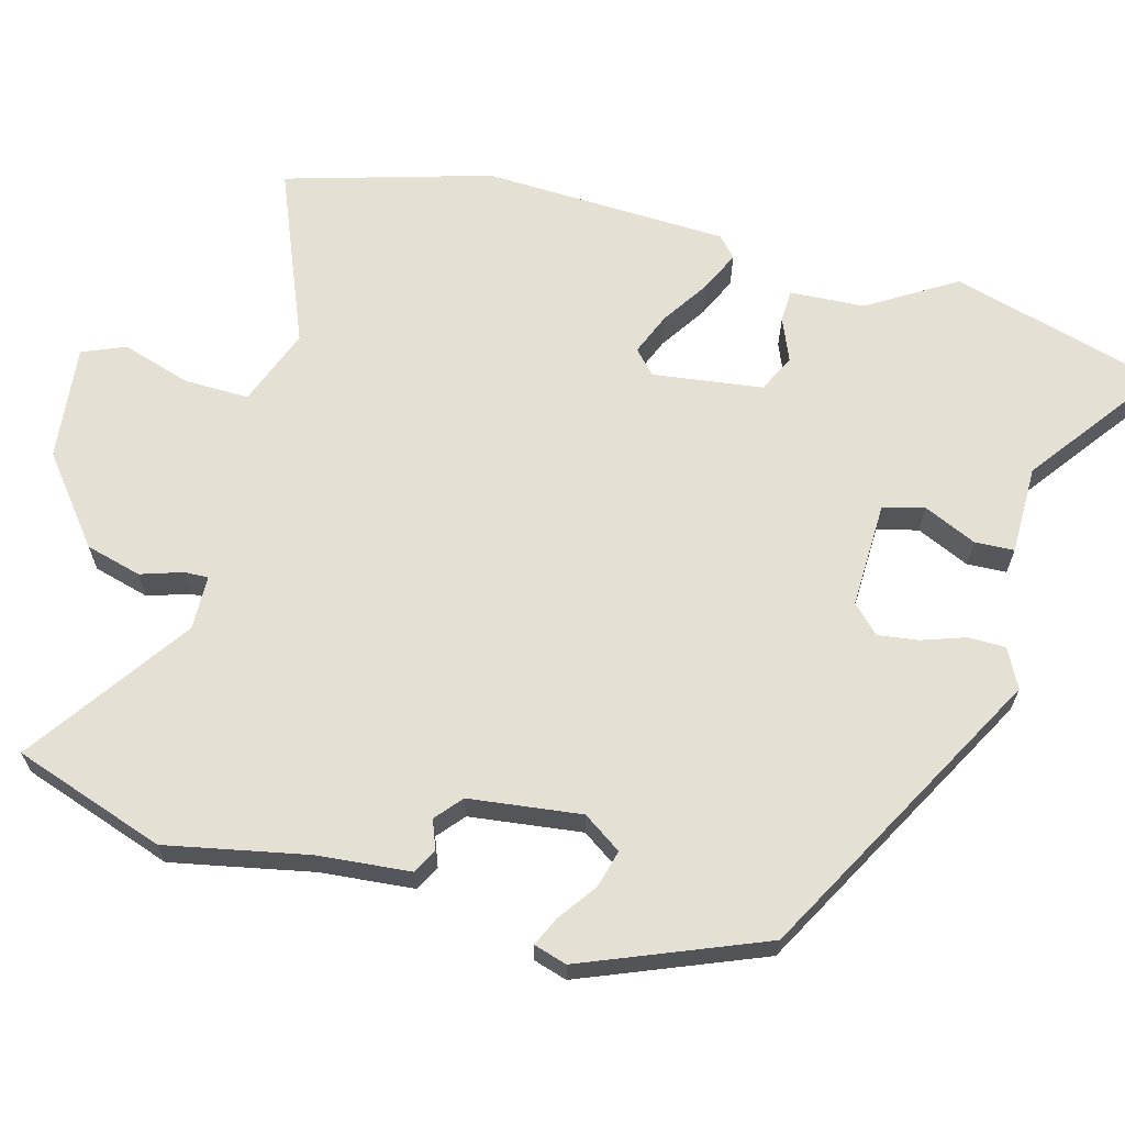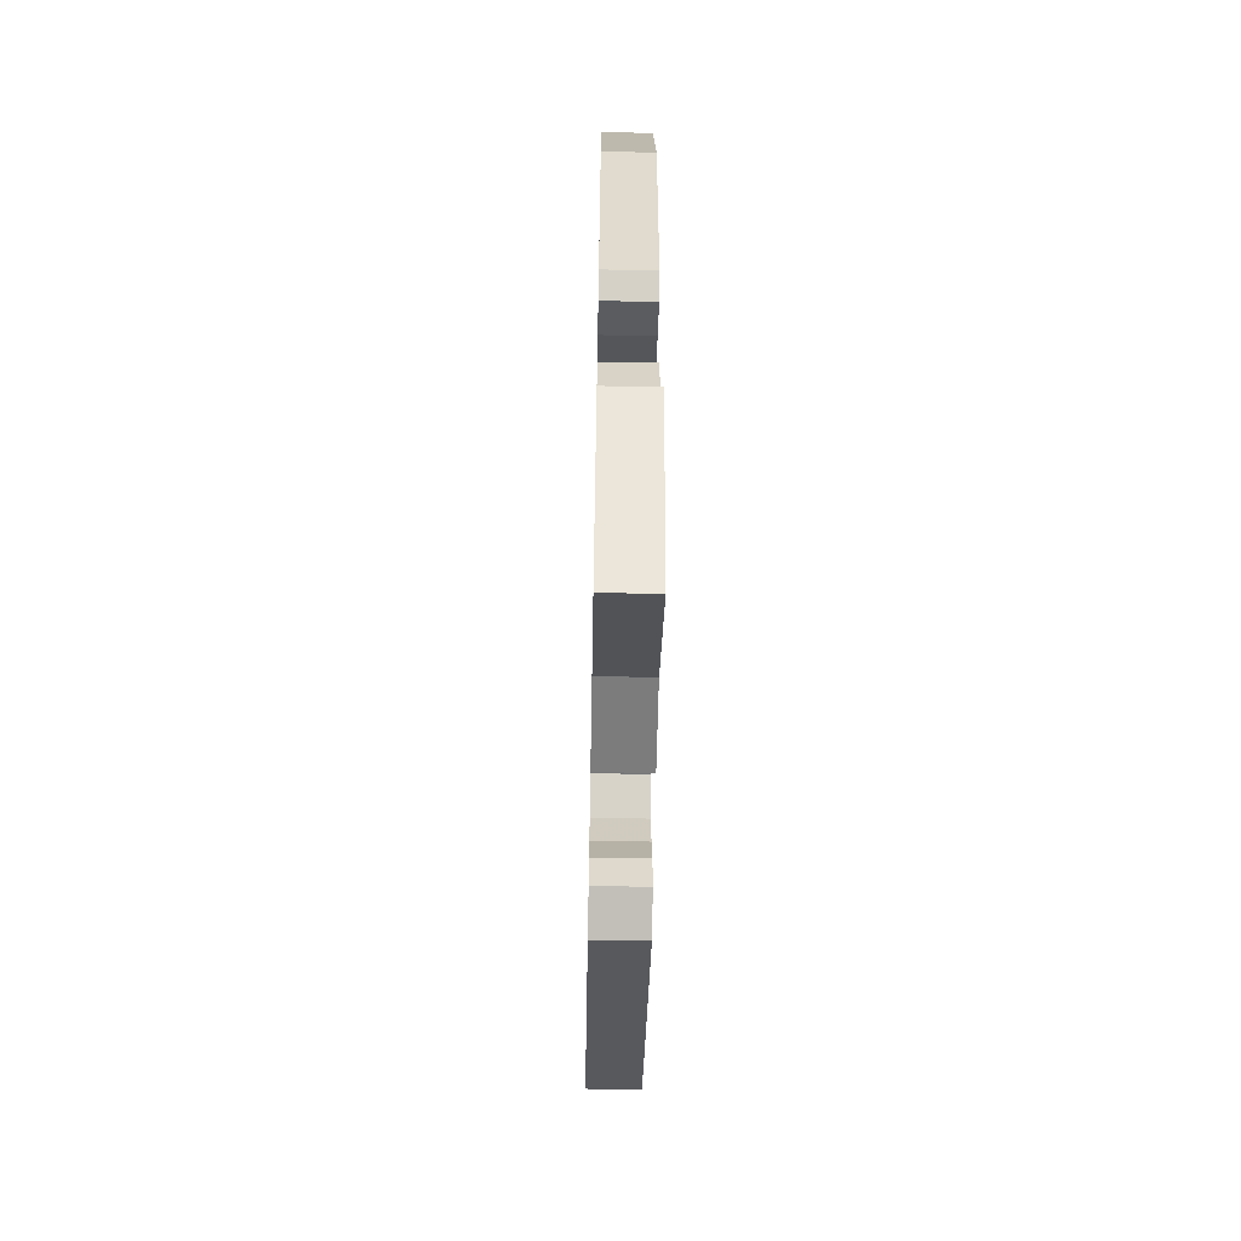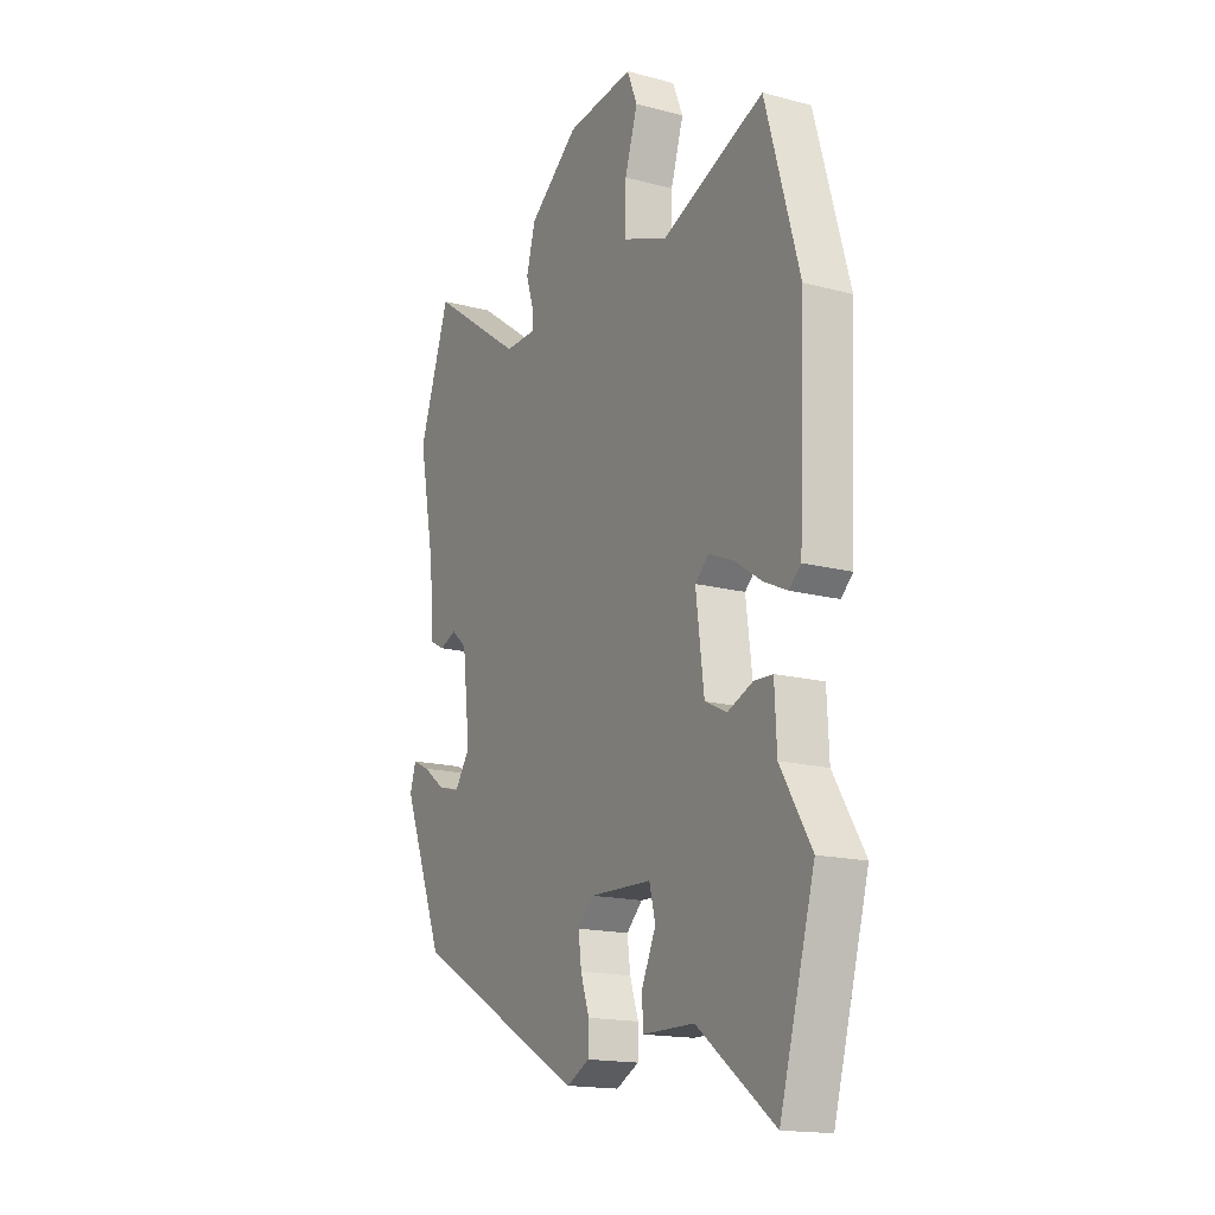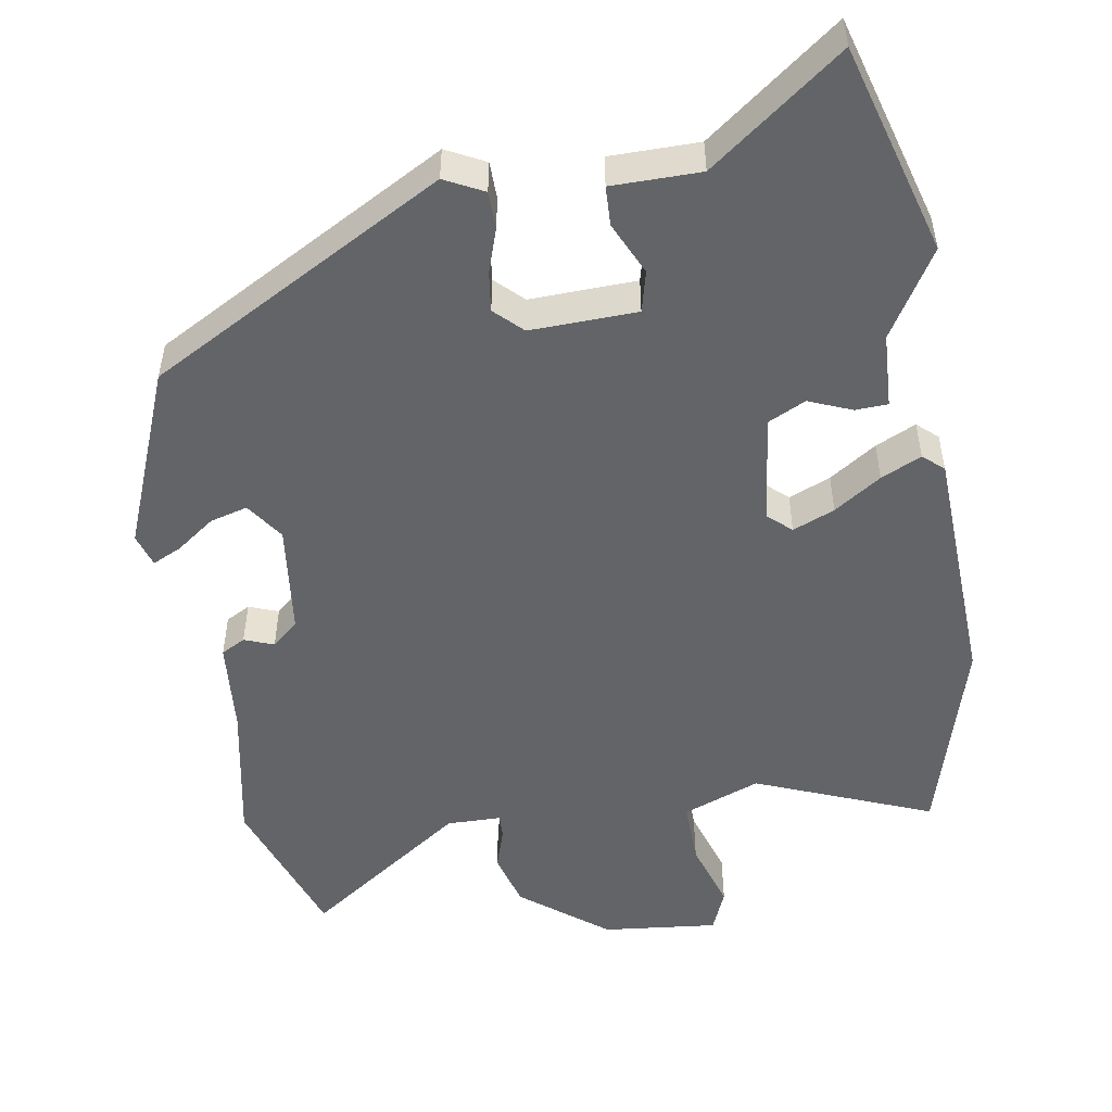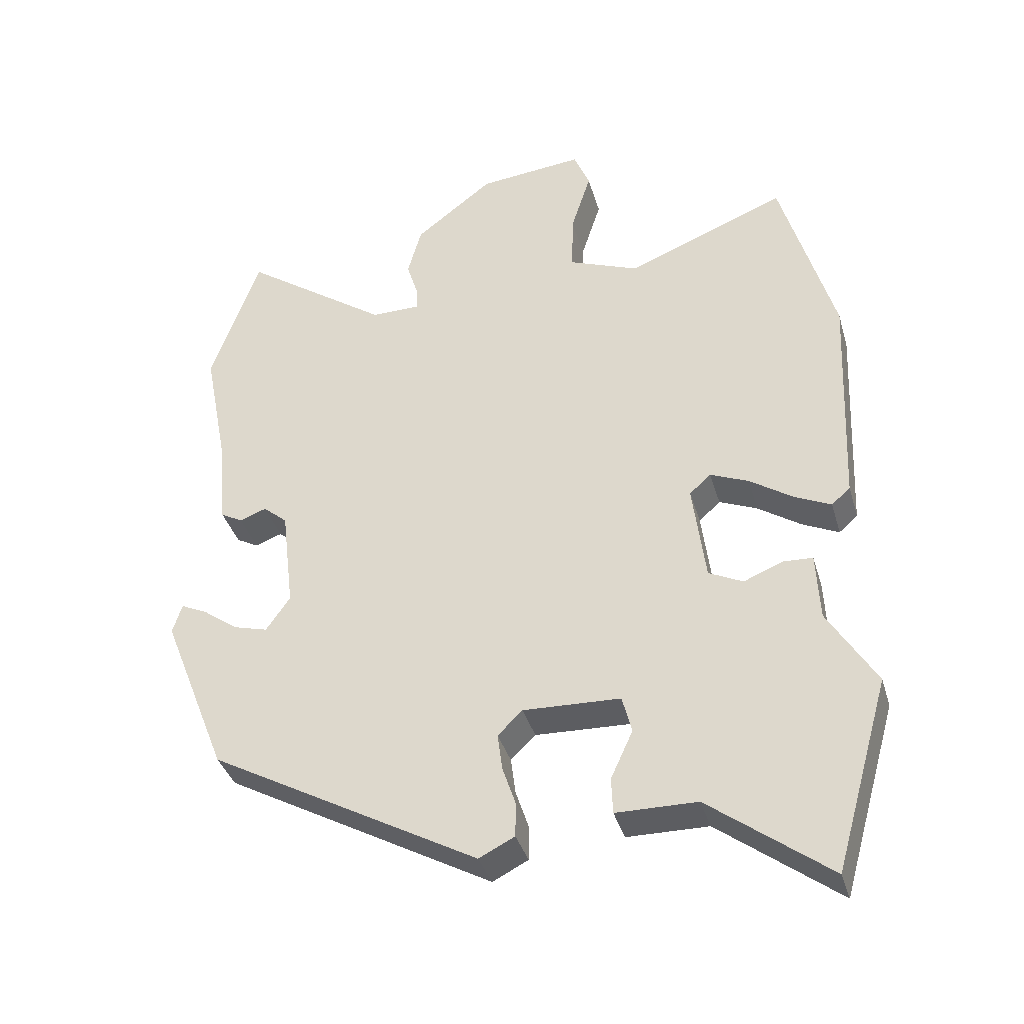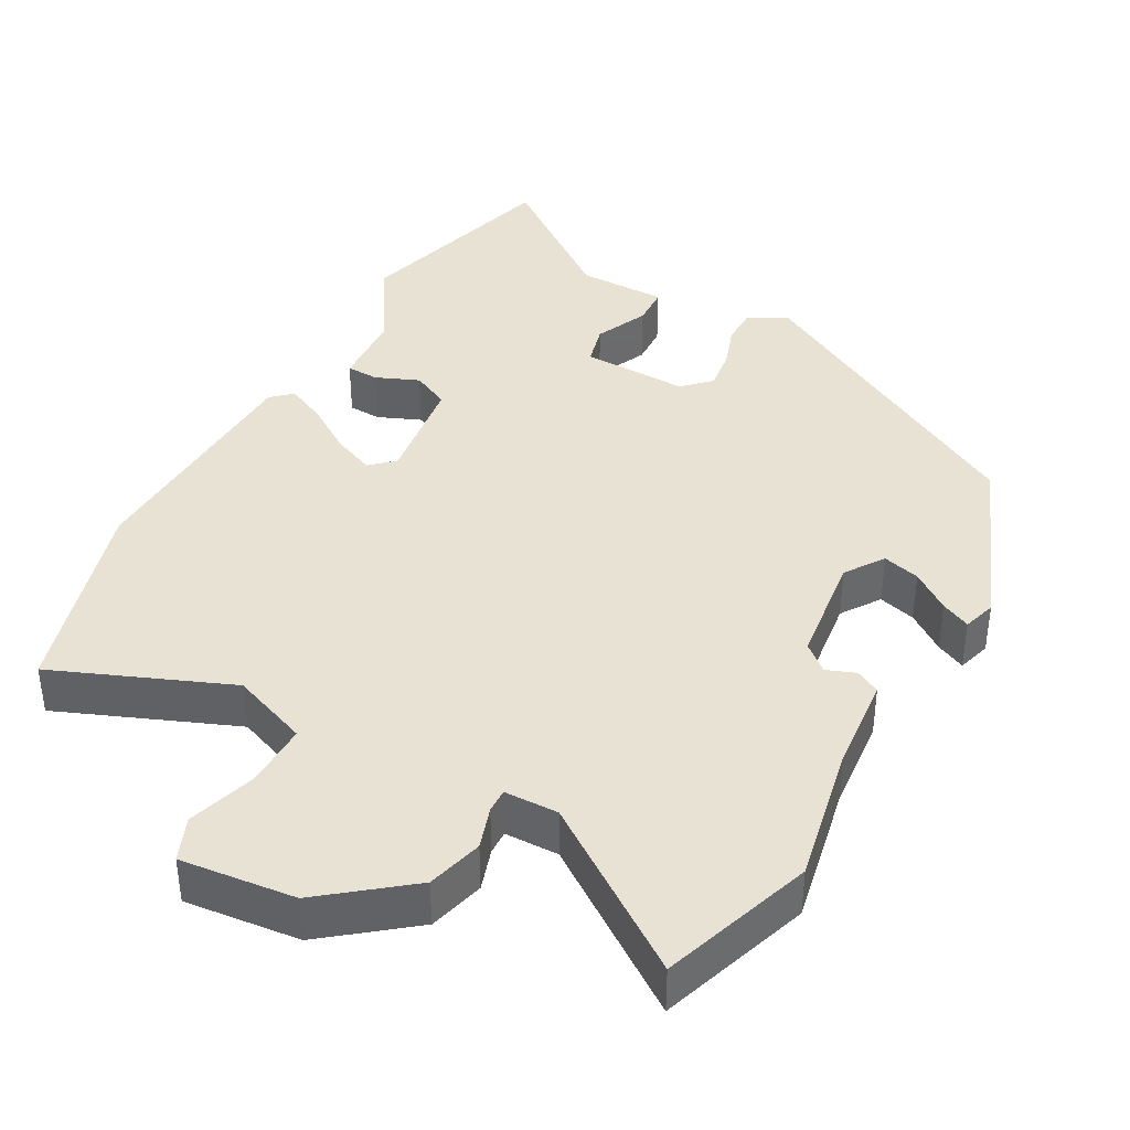
<metadata>
{"format":"obj","ext":"obj","renderer":"f3d","projection":"perspective","resolution":1024,"background":"white","views":[{"elev":65.4,"azim":104.8,"up":"+Y"},{"elev":-59.2,"azim":-91.1,"up":"+Z"},{"elev":-16.5,"azim":-118.4,"up":"+Z"},{"elev":-51.1,"azim":-170.7,"up":"+Y"},{"elev":-37.3,"azim":-164.3,"up":"+Z"},{"elev":39.8,"azim":28.4,"up":"+Y"}]}
</metadata>
<code>
v 0.431 0.07 -0.307
v 0.029 0.07 -0.53
v -0.024 0.07 -0.503
v -0.025 0.07 -0.452
v -0.005 0.07 -0.392
v 0.002 0.07 -0.337
v -0.035 0.07 -0.301
v -0.18 0.07 -0.306
v -0.194 0.07 -0.362
v -0.161 0.07 -0.434
v -0.163 0.07 -0.488
v -0.284 0.07 -0.489
v -0.464 0.07 -0.625
v -0.546 0.07 -0.338
v -0.474 0.07 -0.219
v -0.469 0.07 -0.117
v -0.425 0.07 -0.115
v -0.366 0.07 -0.139
v -0.315 0.07 -0.114
v -0.296 0.07 0.036
v -0.328 0.07 0.065
v -0.385 0.07 0.041
v -0.449 0.07 -0.002
v -0.504 0.07 -0.028
v -0.532 0.07 -0.003
v -0.547 0.07 0.332
v -0.468 0.07 0.611
v -0.228 0.07 0.515
v -0.123 0.07 0.556
v -0.125 0.07 0.644
v -0.155 0.07 0.738
v -0.131 0.07 0.797
v 0.026 0.07 0.781
v 0.143 0.07 0.69
v 0.164 0.07 0.614
v 0.146 0.07 0.557
v 0.145 0.07 0.524
v 0.219 0.07 0.523
v 0.438 0.07 0.678
v 0.51 0.07 0.472
v 0.473 0.07 0.28
v 0.462 0.07 0.152
v 0.429 0.07 0.134
v 0.389 0.07 0.149
v 0.353 0.07 0.118
v 0.335 0.07 -0.035
v 0.371 0.07 -0.087
v 0.422 0.07 -0.073
v 0.474 0.07 -0.035
v 0.514 0.07 -0.016
v 0.528 0.07 -0.061
v 0.431 0 -0.307
v 0.029 0 -0.53
v -0.024 0 -0.503
v -0.025 0 -0.452
v -0.005 0 -0.392
v 0.002 0 -0.337
v -0.035 0 -0.301
v -0.18 0 -0.306
v -0.194 0 -0.362
v -0.161 0 -0.434
v -0.163 0 -0.488
v -0.284 0 -0.489
v -0.464 0 -0.625
v -0.546 0 -0.338
v -0.474 0 -0.219
v -0.469 0 -0.117
v -0.425 0 -0.115
v -0.366 0 -0.139
v -0.315 0 -0.114
v -0.296 0 0.036
v -0.328 0 0.065
v -0.385 0 0.041
v -0.449 0 -0.002
v -0.504 0 -0.028
v -0.532 0 -0.003
v -0.547 0 0.332
v -0.468 0 0.611
v -0.228 0 0.515
v -0.123 0 0.556
v -0.125 0 0.644
v -0.155 0 0.738
v -0.131 0 0.797
v 0.026 0 0.781
v 0.143 0 0.69
v 0.164 0 0.614
v 0.146 0 0.557
v 0.145 0 0.524
v 0.219 0 0.523
v 0.438 0 0.678
v 0.51 0 0.472
v 0.473 0 0.28
v 0.462 0 0.152
v 0.429 0 0.134
v 0.389 0 0.149
v 0.353 0 0.118
v 0.335 0 -0.035
v 0.371 0 -0.087
v 0.422 0 -0.073
v 0.474 0 -0.035
v 0.514 0 -0.016
v 0.528 0 -0.061
f 48 49 50 51
f 47 48 51 1
f 46 47 1 2
f 45 46 2 3
f 41 42 43 44
f 41 44 45
f 38 39 40 41
f 37 38 41 45
f 33 34 35 36
f 33 36 37
f 30 31 32 33
f 29 30 33 37
f 28 29 37 45
f 22 23 24 25
f 21 22 25 26
f 20 21 26 27
f 15 16 17 18
f 15 18 19
f 12 13 14 15
f 12 15 19
f 9 10 11 12
f 8 9 12 19
f 7 8 19 20
f 45 3 4 5
f 45 5 6
f 20 27 28 45
f 6 7 20 45
f 102 101 100 99
f 52 102 99 98
f 53 52 98 97
f 54 53 97 96
f 95 94 93 92
f 96 95 92
f 92 91 90 89
f 96 92 89 88
f 87 86 85 84
f 88 87 84
f 84 83 82 81
f 88 84 81 80
f 96 88 80 79
f 76 75 74 73
f 77 76 73 72
f 78 77 72 71
f 69 68 67 66
f 70 69 66
f 66 65 64 63
f 70 66 63
f 63 62 61 60
f 70 63 60 59
f 71 70 59 58
f 56 55 54 96
f 57 56 96
f 96 79 78 71
f 96 71 58 57
f 1 52 53 2
f 2 53 54 3
f 3 54 55 4
f 4 55 56 5
f 5 56 57 6
f 6 57 58 7
f 7 58 59 8
f 8 59 60 9
f 9 60 61 10
f 10 61 62 11
f 11 62 63 12
f 12 63 64 13
f 13 64 65 14
f 14 65 66 15
f 15 66 67 16
f 16 67 68 17
f 17 68 69 18
f 18 69 70 19
f 19 70 71 20
f 20 71 72 21
f 21 72 73 22
f 22 73 74 23
f 23 74 75 24
f 24 75 76 25
f 25 76 77 26
f 26 77 78 27
f 27 78 79 28
f 28 79 80 29
f 29 80 81 30
f 30 81 82 31
f 31 82 83 32
f 32 83 84 33
f 33 84 85 34
f 34 85 86 35
f 35 86 87 36
f 36 87 88 37
f 37 88 89 38
f 38 89 90 39
f 39 90 91 40
f 40 91 92 41
f 41 92 93 42
f 42 93 94 43
f 43 94 95 44
f 44 95 96 45
f 45 96 97 46
f 46 97 98 47
f 47 98 99 48
f 48 99 100 49
f 49 100 101 50
f 50 101 102 51
f 51 102 52 1

</code>
